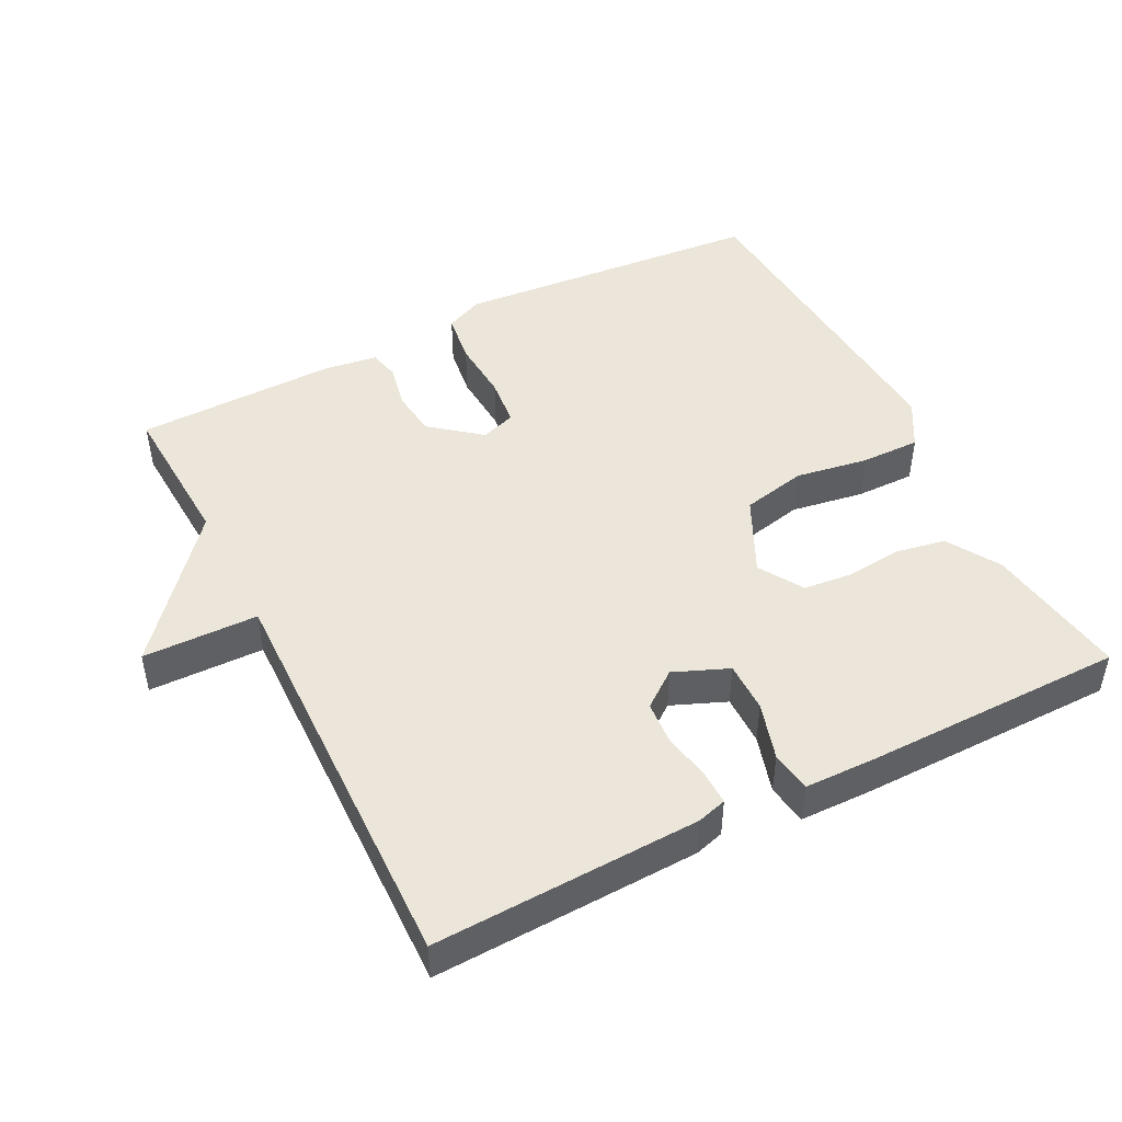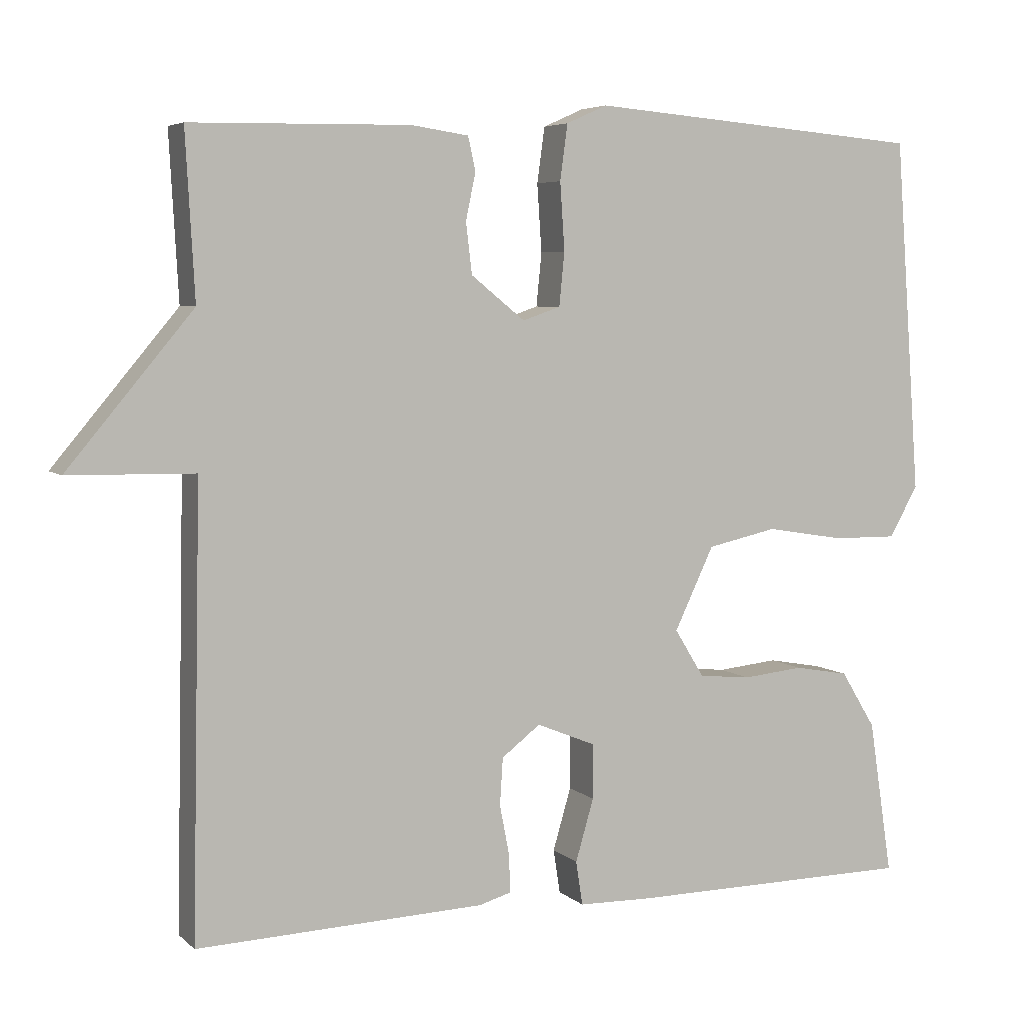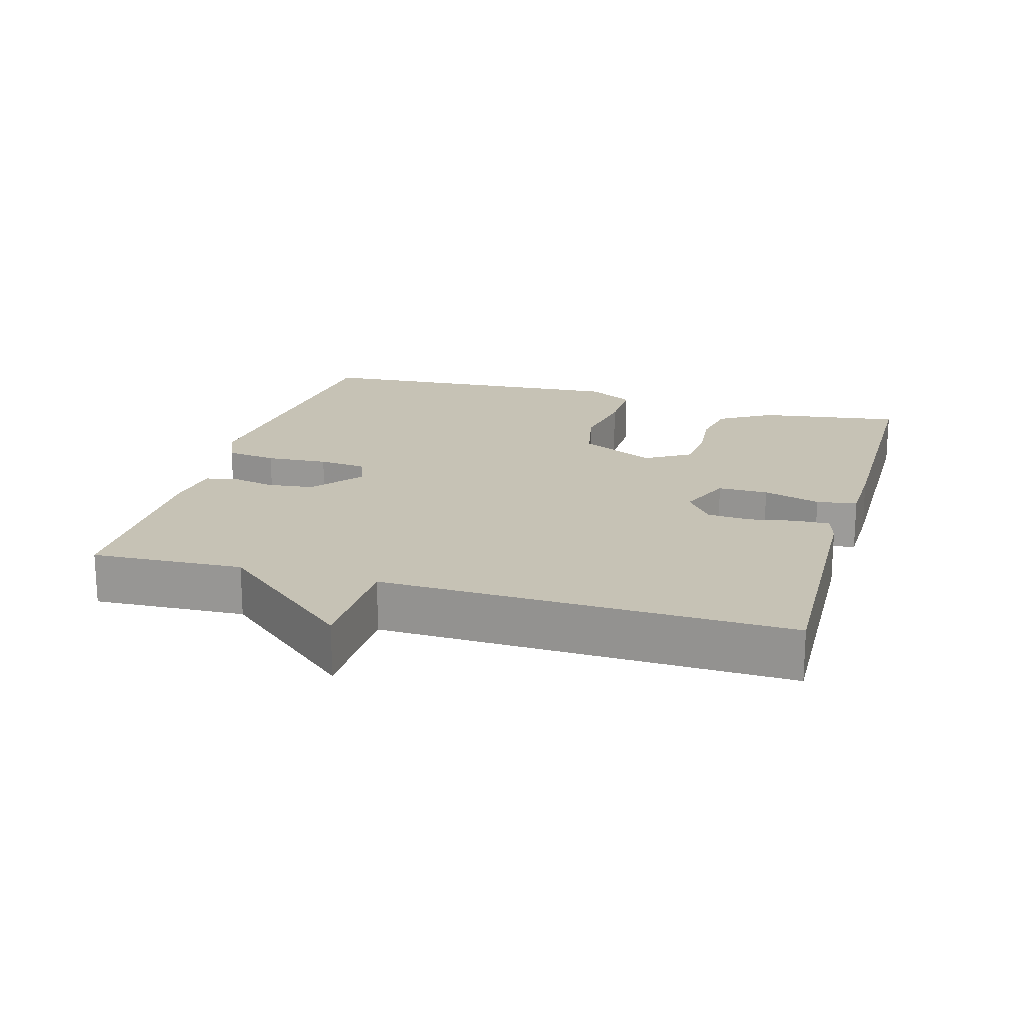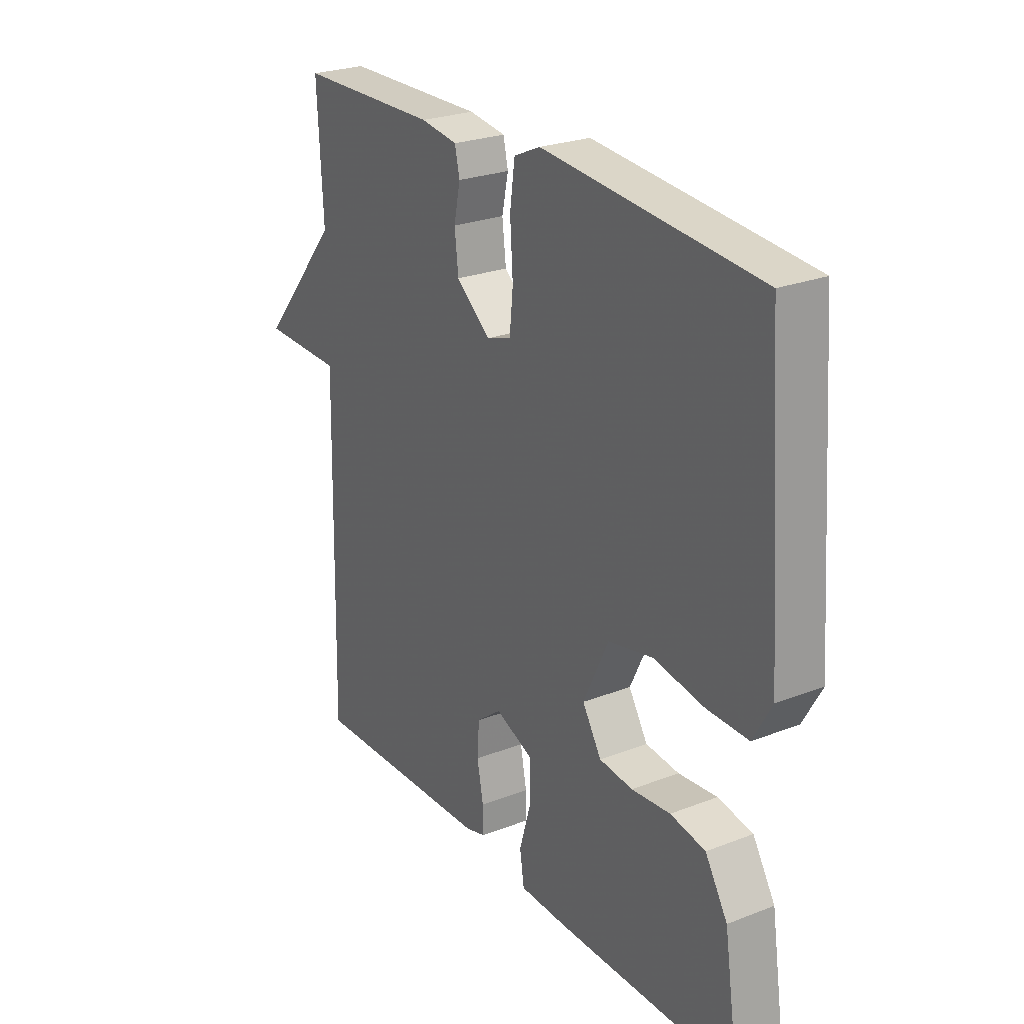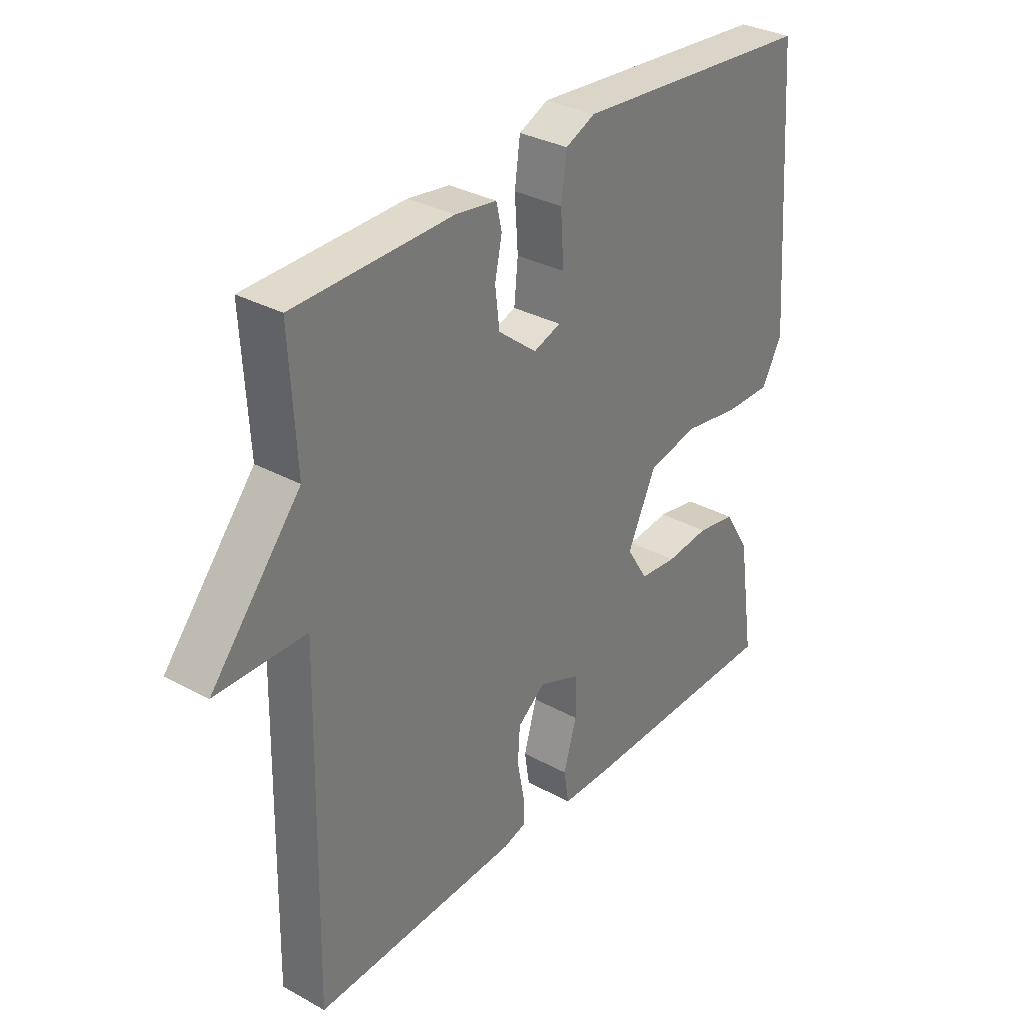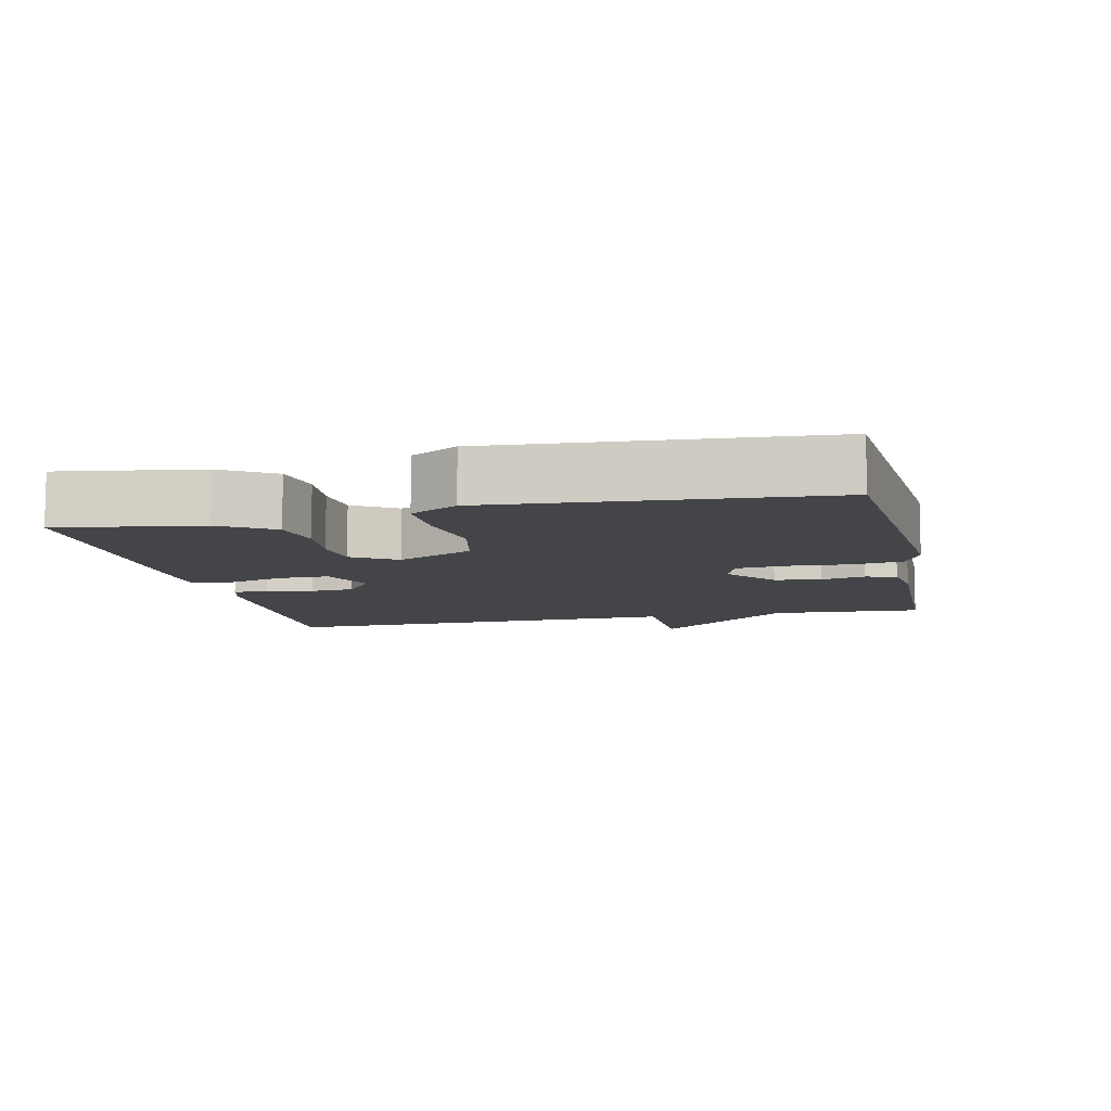
<metadata>
{"format":"obj","ext":"obj","renderer":"f3d","projection":"perspective","resolution":1024,"background":"white","views":[{"elev":47.1,"azim":153.1,"up":"+Y"},{"elev":5.4,"azim":156.0,"up":"+Z"},{"elev":18.9,"azim":106.2,"up":"+Y"},{"elev":25.2,"azim":-122.1,"up":"+Z"},{"elev":32.4,"azim":127.4,"up":"+Z"},{"elev":-9.1,"azim":-77.5,"up":"+Y"}]}
</metadata>
<code>
v -0.5 0.07 -0.5
v -0.469 0.07 -0.296
v -0.423 0.07 -0.221
v -0.351 0.07 -0.208
v -0.271 0.07 -0.216
v -0.202 0.07 -0.209
v -0.163 0.07 -0.146
v -0.215 0.07 -0.037
v -0.307 0.07 -0.017
v -0.411 0.07 -0.034
v -0.496 0.07 -0.035
v -0.534 0.07 0.032
v -0.5 0.07 0.5
v -0.056 0.07 0.537
v -0.002 0.07 0.513
v 0.008 0.07 0.44
v 0.002 0.07 0.351
v 0.009 0.07 0.281
v 0.059 0.07 0.264
v 0.13 0.07 0.321
v 0.138 0.07 0.388
v 0.125 0.07 0.45
v 0.135 0.07 0.494
v 0.211 0.07 0.505
v 0.5 0.07 0.5
v 0.488 0.07 0.283
v 0.653 0.07 0.086
v 0.488 0.07 0.083
v 0.5 0.07 -0.5
v 0.12 0.07 -0.486
v 0.078 0.07 -0.474
v 0.079 0.07 -0.425
v 0.092 0.07 -0.358
v 0.088 0.07 -0.296
v 0.037 0.07 -0.257
v -0.041 0.07 -0.289
v -0.041 0.07 -0.361
v -0.017 0.07 -0.443
v -0.026 0.07 -0.501
v -0.124 0.07 -0.503
v -0.5 0 -0.5
v -0.469 0 -0.296
v -0.423 0 -0.221
v -0.351 0 -0.208
v -0.271 0 -0.216
v -0.202 0 -0.209
v -0.163 0 -0.146
v -0.215 0 -0.037
v -0.307 0 -0.017
v -0.411 0 -0.034
v -0.496 0 -0.035
v -0.534 0 0.032
v -0.5 0 0.5
v -0.056 0 0.537
v -0.002 0 0.513
v 0.008 0 0.44
v 0.002 0 0.351
v 0.009 0 0.281
v 0.059 0 0.264
v 0.13 0 0.321
v 0.138 0 0.388
v 0.125 0 0.45
v 0.135 0 0.494
v 0.211 0 0.505
v 0.5 0 0.5
v 0.488 0 0.283
v 0.653 0 0.086
v 0.488 0 0.083
v 0.5 0 -0.5
v 0.12 0 -0.486
v 0.078 0 -0.474
v 0.079 0 -0.425
v 0.092 0 -0.358
v 0.088 0 -0.296
v 0.037 0 -0.257
v -0.041 0 -0.289
v -0.041 0 -0.361
v -0.017 0 -0.443
v -0.026 0 -0.501
v -0.124 0 -0.503
f 3 4 5
f 2 3 5
f 1 2 5
f 40 1 5
f 39 40 5
f 38 39 5
f 37 38 5
f 36 37 5 6
f 35 36 6 7
f 31 32 33
f 30 31 33
f 29 30 33
f 28 29 33
f 28 33 34
f 26 27 28
f 26 28 34 35
f 24 25 26
f 23 24 26
f 22 23 26
f 21 22 26
f 20 21 26
f 35 7 8
f 26 35 8
f 20 26 8
f 19 20 8
f 15 16 17
f 14 15 17
f 13 14 17
f 12 13 17
f 11 12 17
f 10 11 17
f 9 10 17
f 9 17 18
f 8 9 18 19
f 45 44 43
f 45 43 42
f 45 42 41
f 45 41 80
f 45 80 79
f 45 79 78
f 45 78 77
f 46 45 77 76
f 47 46 76 75
f 73 72 71
f 73 71 70
f 73 70 69
f 73 69 68
f 74 73 68
f 68 67 66
f 75 74 68 66
f 66 65 64
f 66 64 63
f 66 63 62
f 66 62 61
f 66 61 60
f 48 47 75
f 48 75 66
f 48 66 60
f 48 60 59
f 57 56 55
f 57 55 54
f 57 54 53
f 57 53 52
f 57 52 51
f 57 51 50
f 57 50 49
f 58 57 49
f 59 58 49 48
f 1 41 42 2
f 2 42 43 3
f 3 43 44 4
f 4 44 45 5
f 5 45 46 6
f 6 46 47 7
f 7 47 48 8
f 8 48 49 9
f 9 49 50 10
f 10 50 51 11
f 11 51 52 12
f 12 52 53 13
f 13 53 54 14
f 14 54 55 15
f 15 55 56 16
f 16 56 57 17
f 17 57 58 18
f 18 58 59 19
f 19 59 60 20
f 20 60 61 21
f 21 61 62 22
f 22 62 63 23
f 23 63 64 24
f 24 64 65 25
f 25 65 66 26
f 26 66 67 27
f 27 67 68 28
f 28 68 69 29
f 29 69 70 30
f 30 70 71 31
f 31 71 72 32
f 32 72 73 33
f 33 73 74 34
f 34 74 75 35
f 35 75 76 36
f 36 76 77 37
f 37 77 78 38
f 38 78 79 39
f 39 79 80 40
f 40 80 41 1

</code>
